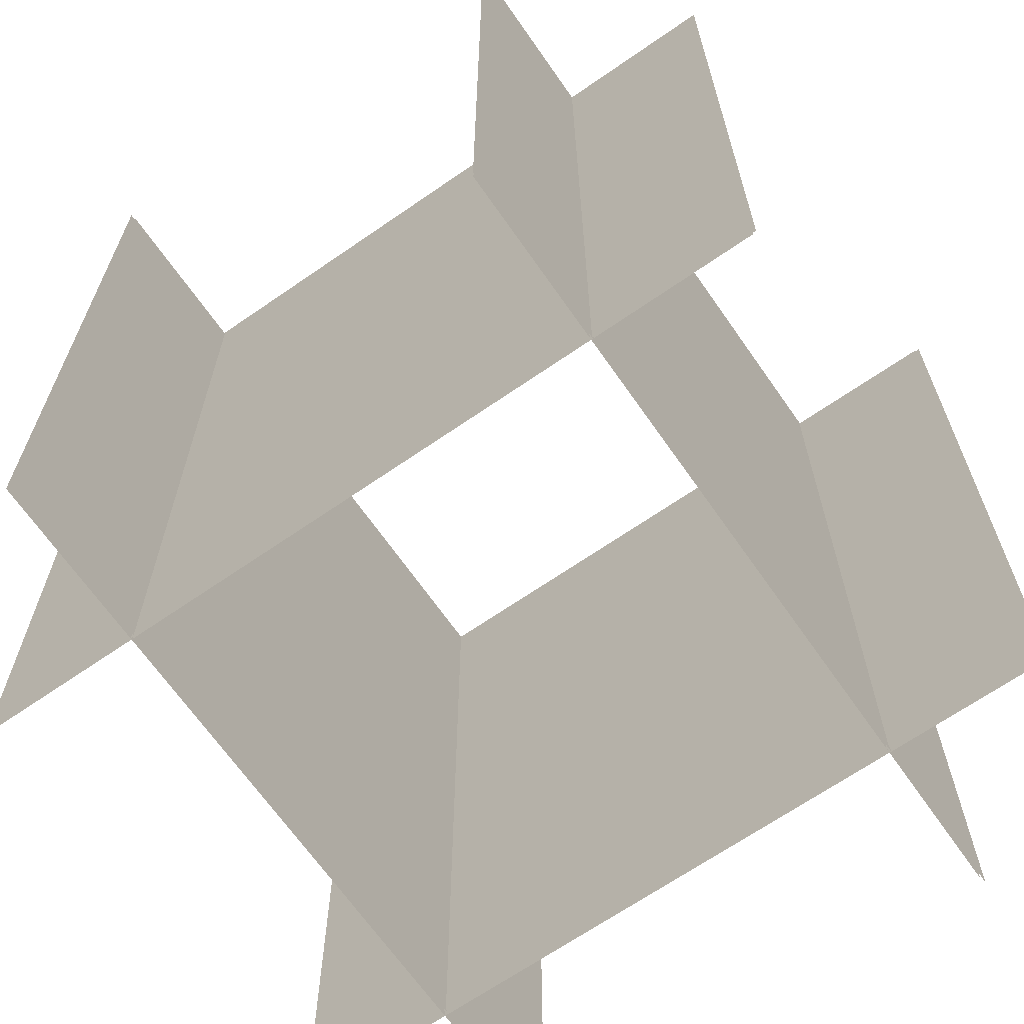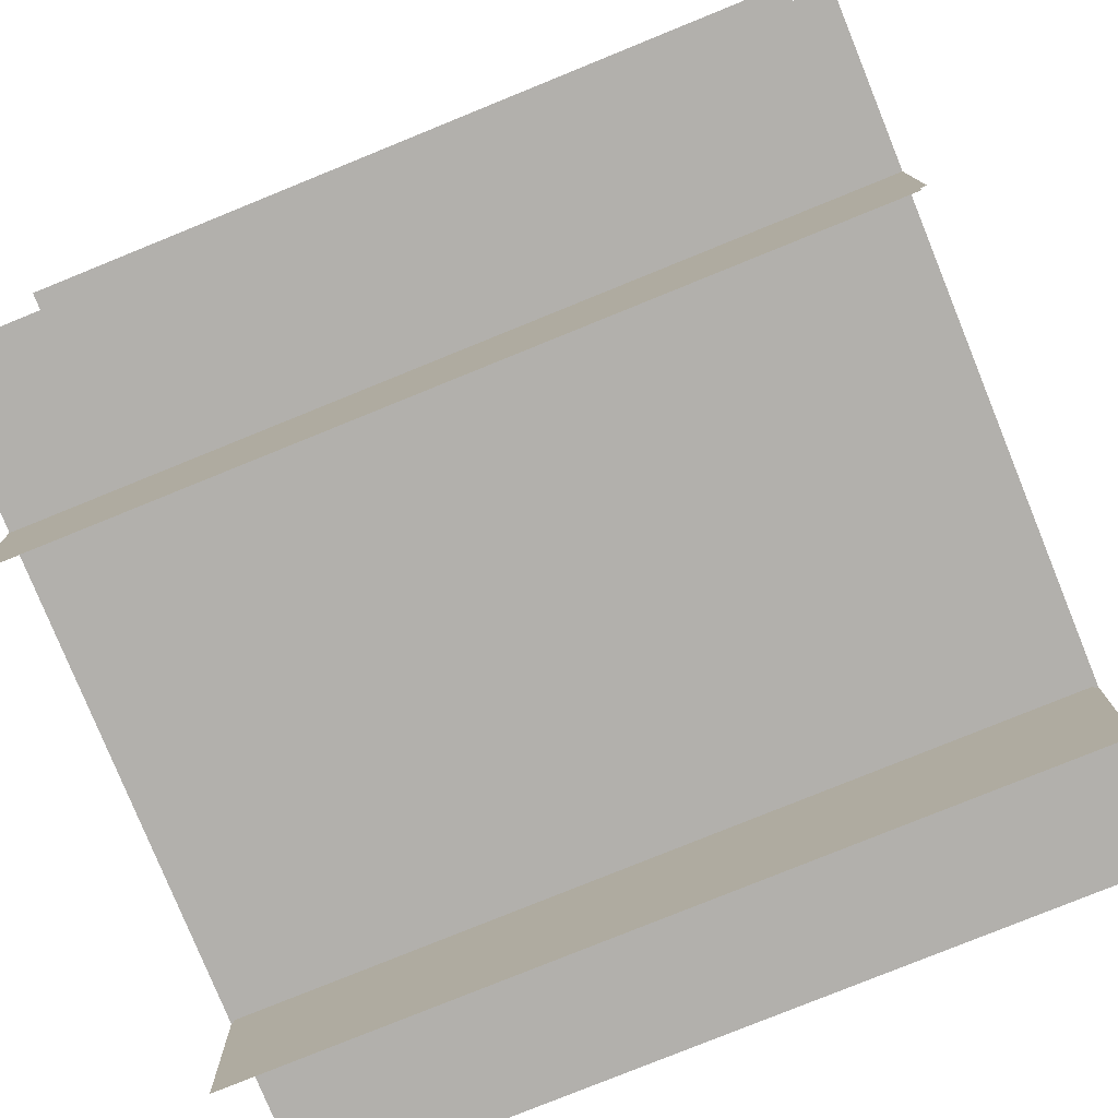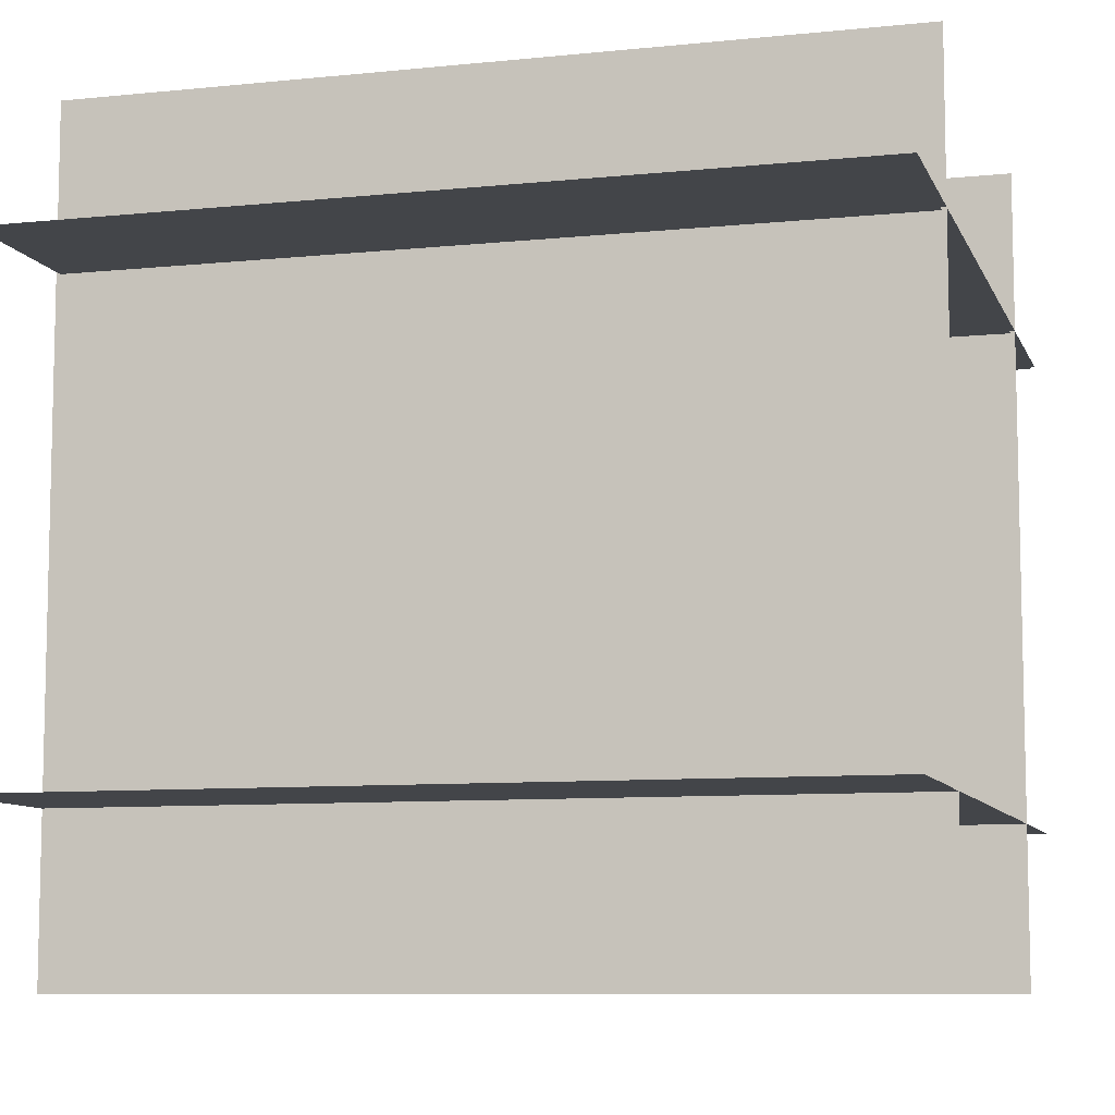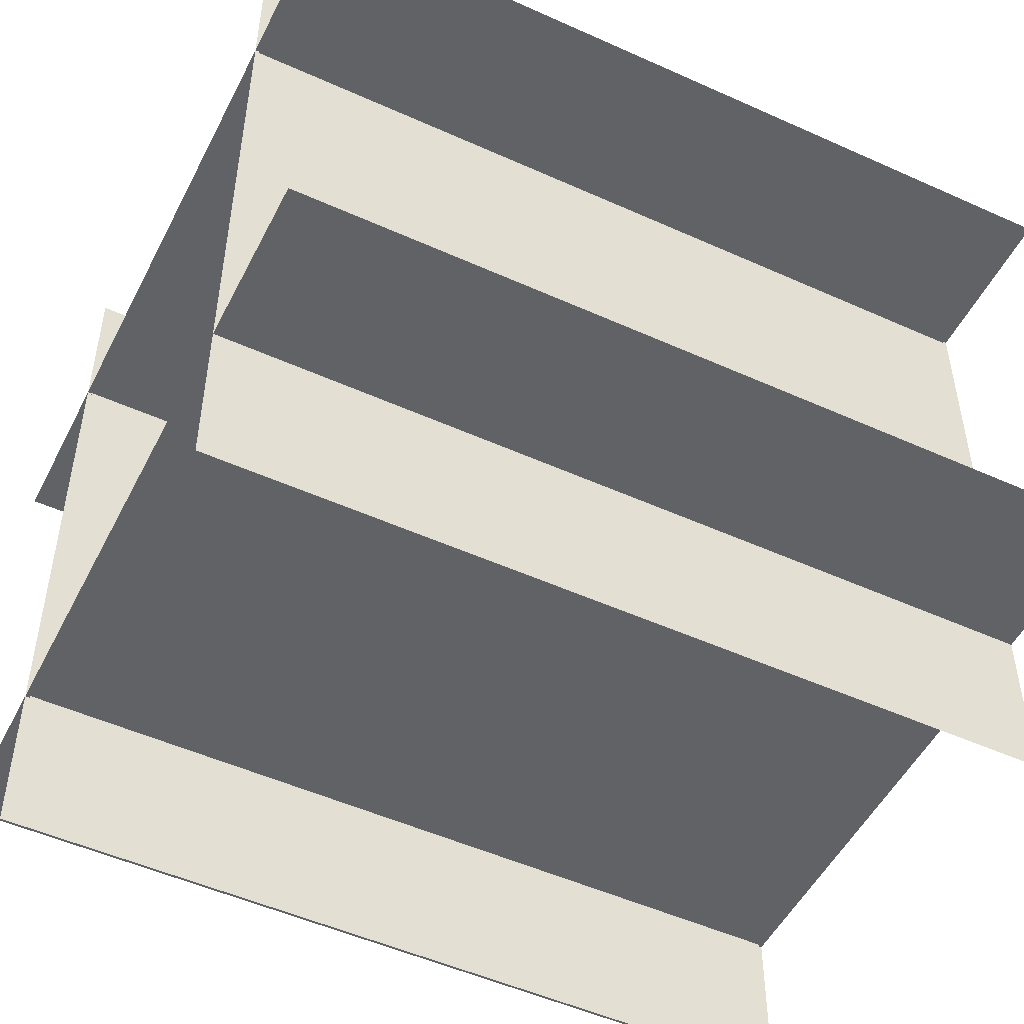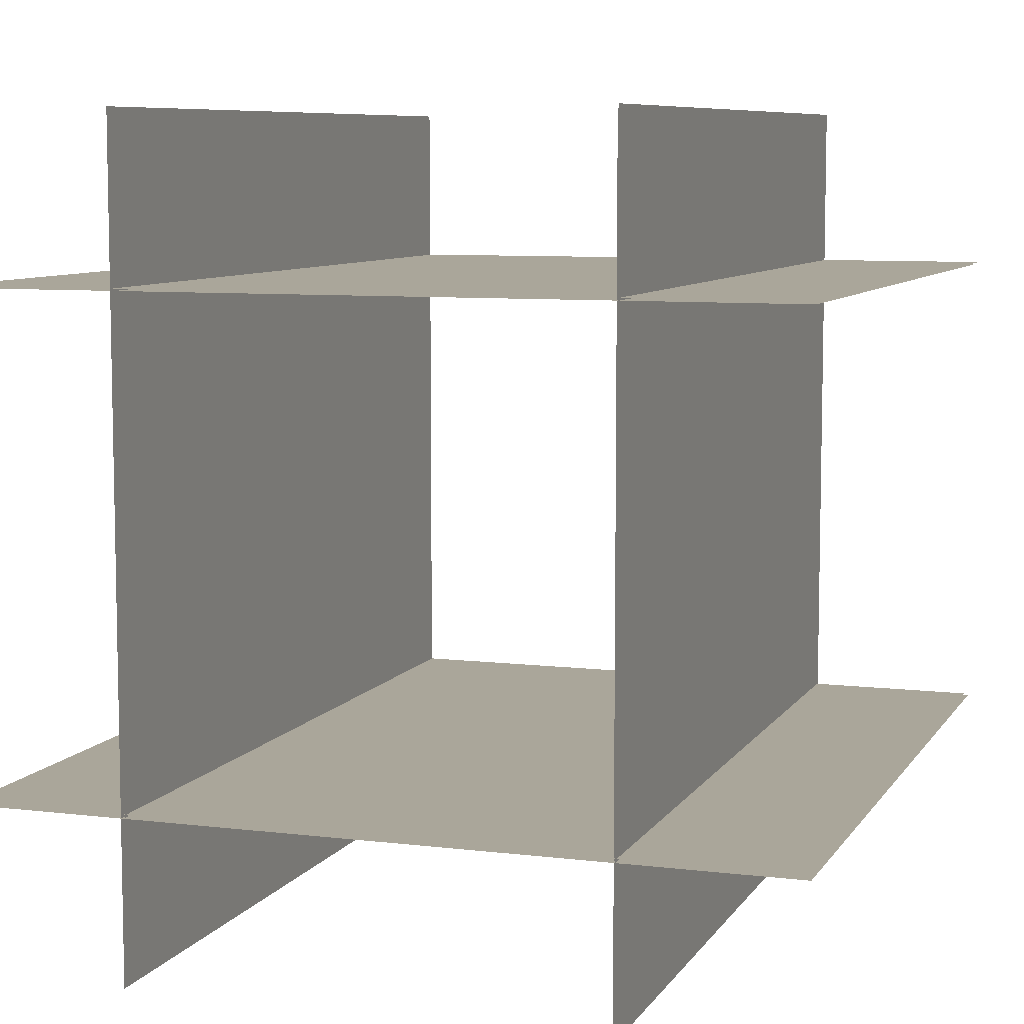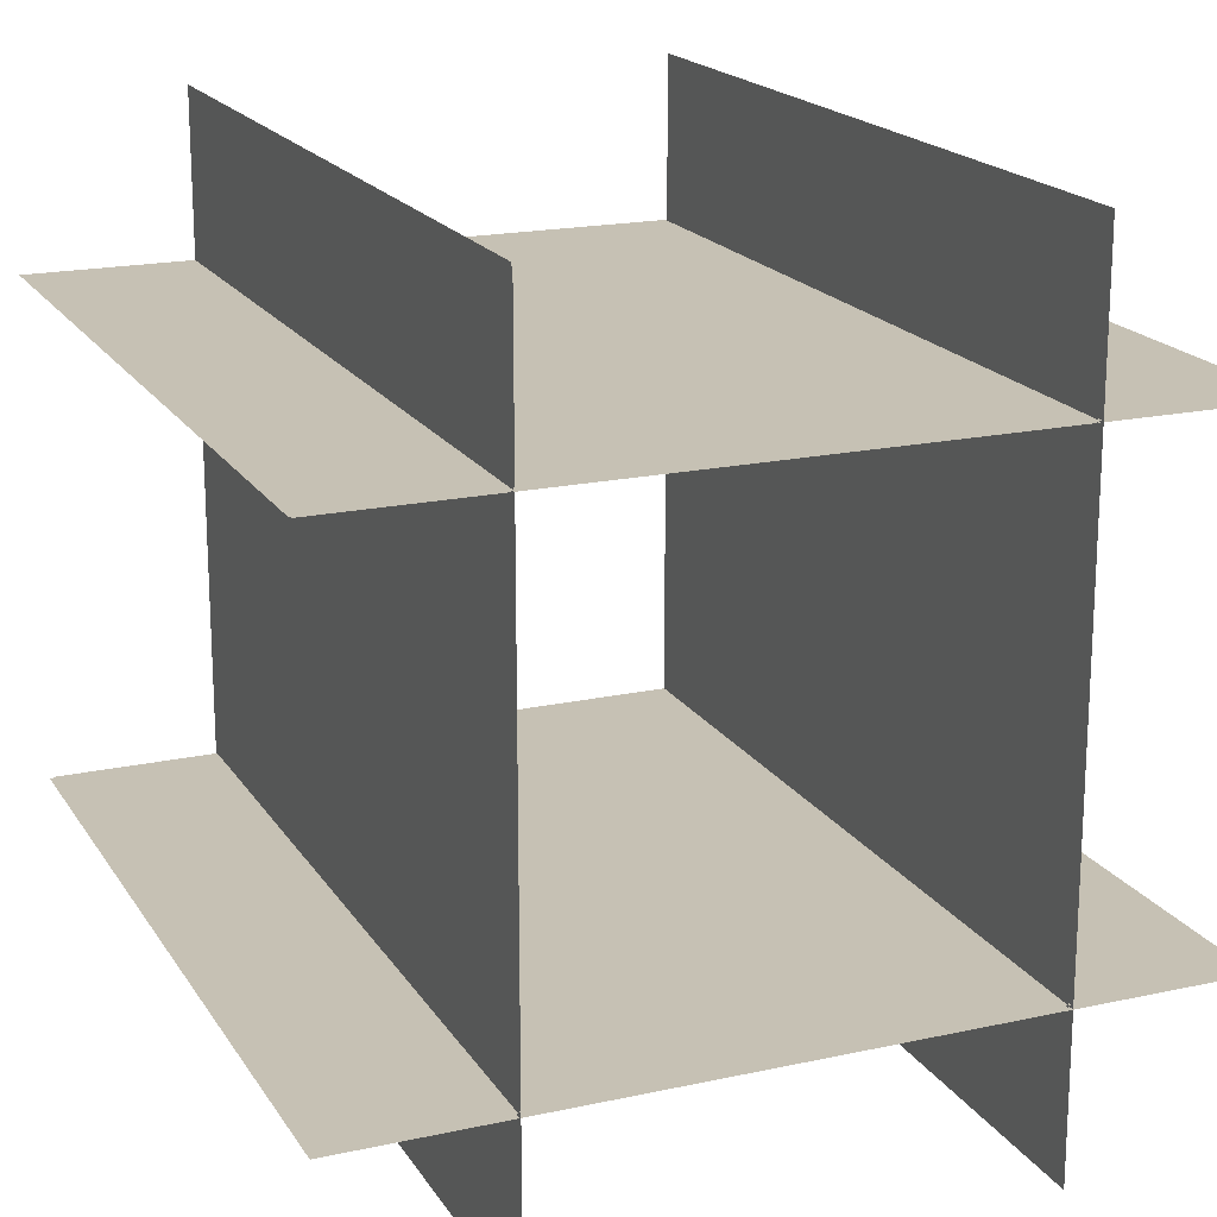
<metadata>
{"format":"obj","ext":"obj","renderer":"f3d","projection":"perspective","resolution":1024,"background":"white","views":[{"elev":-67.0,"azim":124.8,"up":"+Y"},{"elev":-78.6,"azim":-67.9,"up":"+Z"},{"elev":-8.6,"azim":-74.3,"up":"+Z"},{"elev":-50.7,"azim":-116.3,"up":"+Z"},{"elev":7.8,"azim":18.9,"up":"+Z"},{"elev":18.6,"azim":-22.8,"up":"+Z"}]}
</metadata>
<code>
o crop1
v 0.2927 -0.505 -0.5052
v 0.2927 -0.505 0.5047
v 0.2927 0.505 0.5047
v 0.2927 0.505 -0.5052
v -0.2984 -0.505 -0.5052
v -0.2984 -0.505 0.5047
v -0.2984 0.505 0.5047
v -0.2984 0.505 -0.5052
v -0.5021 -0.505 0.3036
v 0.5078 -0.505 0.3036
v 0.5078 0.505 0.3036
v -0.5021 0.505 0.3036
v -0.5021 -0.505 -0.3031
v 0.5078 -0.505 -0.3031
v 0.5078 0.505 -0.3031
v -0.5021 0.505 -0.3031
v 0.2899 -0.5 -0.5003
v 0.2899 0.5 -0.5003
v 0.2899 0.5 0.4997
v 0.2899 -0.5 0.4997
v -0.2955 -0.5 -0.5003
v -0.2955 0.5 -0.5003
v -0.2955 0.5 0.4997
v -0.2955 -0.5 0.4997
v -0.4972 -0.5 0.3007
v -0.4972 0.5 0.3007
v 0.5028 0.5 0.3007
v 0.5028 -0.5 0.3007
v -0.4972 -0.5 -0.3001
v -0.4972 0.5 -0.3001
v 0.5028 0.5 -0.3001
v 0.5028 -0.5 -0.3001
f 1 2 3 4
f 5 6 7 8
f 9 10 11 12
f 13 14 15 16
f 17 18 19 20
f 21 22 23 24
f 25 26 27 28
f 29 30 31 32

</code>
